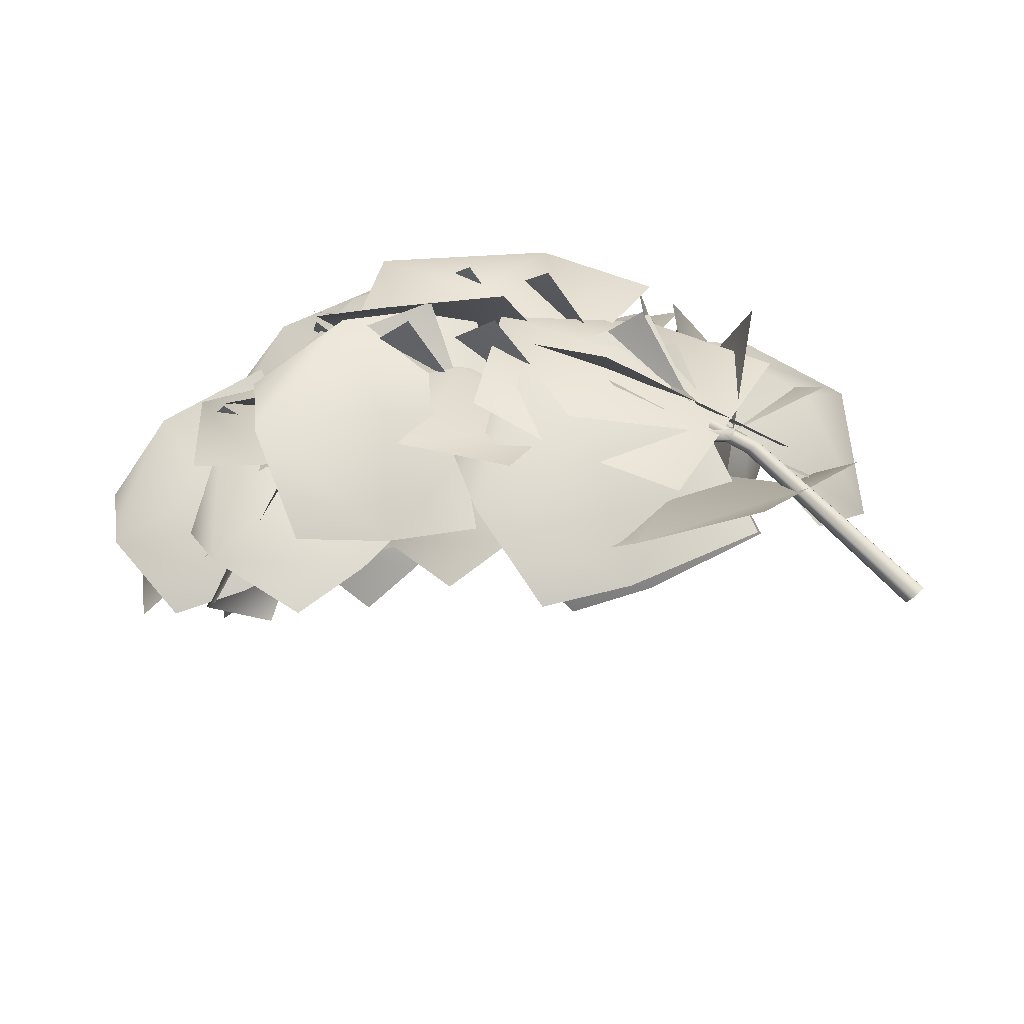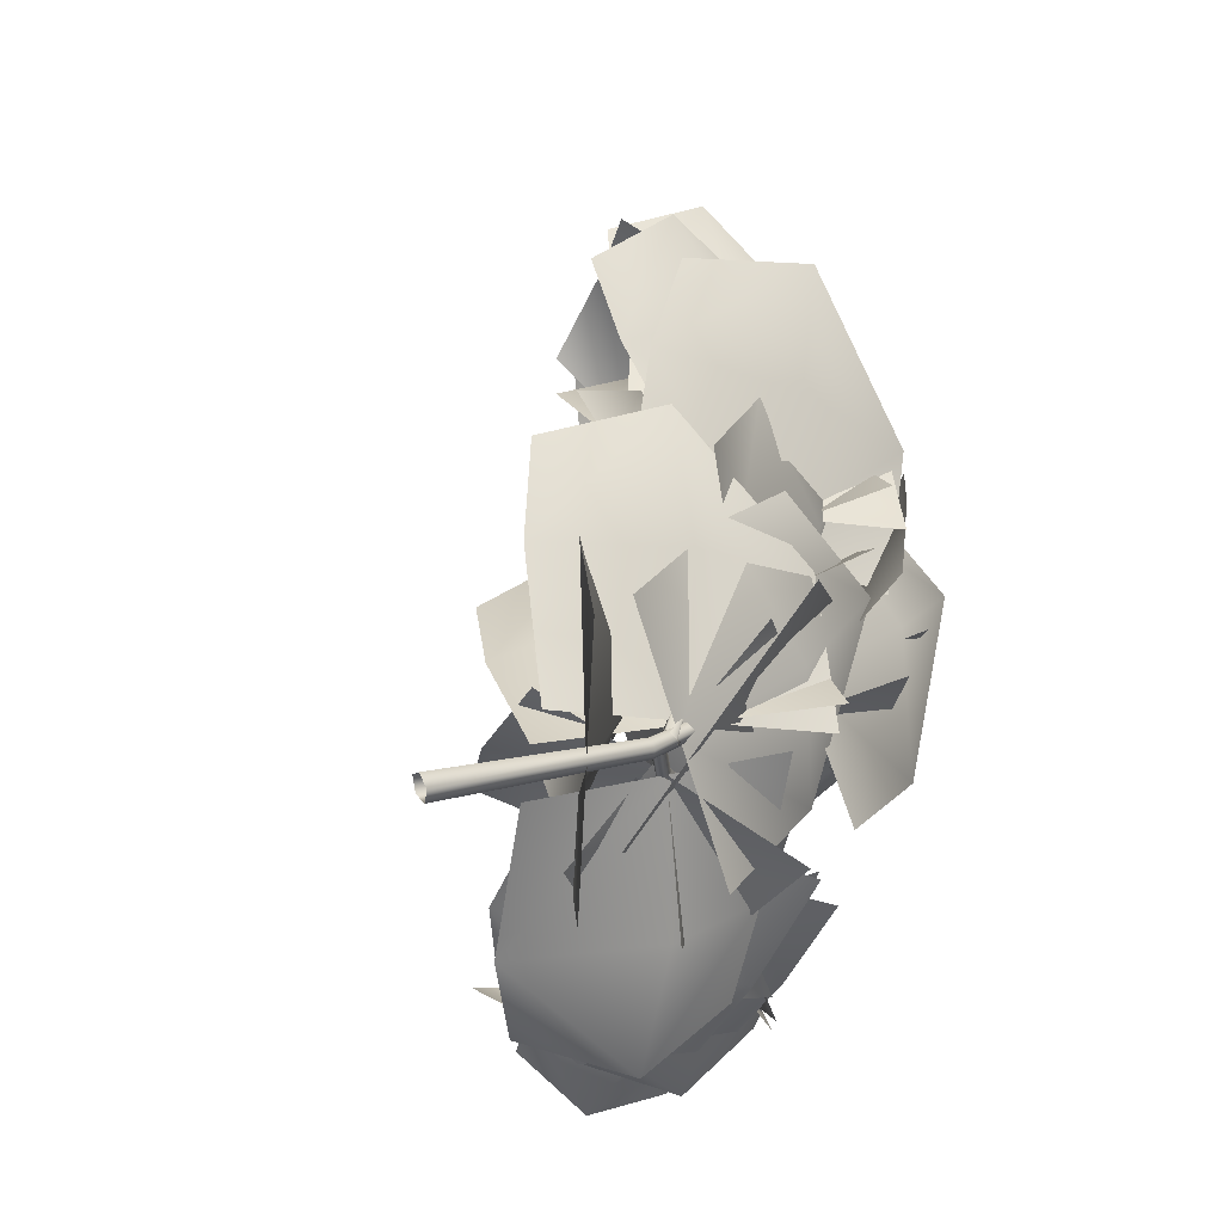
<metadata>
{"format":"obj","ext":"obj","renderer":"f3d","projection":"perspective","resolution":1024,"background":"white","views":[{"elev":36.2,"azim":61.1,"up":"+Y"},{"elev":-13.1,"azim":120.5,"up":"+Z"}]}
</metadata>
<code>
o Branch.007_Plane.111
v -0.8977 2.582 1.919
v -1.48 2.575 2.144
v -1.722 2.57 1.674
v -1.181 2.69 1.303
v -1.659 2.707 1.922
v -1.034 2.634 1.623
v -1.242 2.566 2.075
v -1.525 2.674 1.459
v -1.338 2.741 1.781
v -0.972 2.582 2.318
v -1.359 2.413 2.674
v -1.672 2.288 2.351
v -1.395 2.522 1.887
v -1.601 2.443 2.543
v -1.176 2.553 2.111
v -1.191 2.474 2.548
v -1.614 2.415 2.116
v -1.403 2.56 2.332
v -0.6613 2.63 2.052
v -1.137 2.579 2.326
v -1.392 2.441 1.96
v -0.9873 2.552 1.546
v -1.338 2.617 2.139
v -0.8184 2.592 1.808
v -0.9384 2.594 2.236
v -1.264 2.516 1.73
v -1.083 2.668 1.967
v -0.3552 2.4 1.459
v -0.4533 2.31 2.069
v -0.9364 2.522 2.081
v -0.9268 2.781 1.466
v -0.6566 2.532 2.157
v -0.6307 2.584 1.463
v -0.4002 2.326 1.827
v -0.9718 2.706 1.835
v -0.6039 2.617 1.819
v -0.4155 2.335 1.404
v -0.7473 1.983 1.798
v -1.16 2.31 1.833
v -0.8807 2.827 1.519
v -0.9314 2.181 1.957
v -0.6397 2.572 1.459
v -0.606 2.102 1.633
v -1.071 2.594 1.748
v -0.7433 2.404 1.759
v -0.6961 2.852 1.743
v -1.272 2.614 1.768
v -1.192 2.234 1.411
v -0.5966 2.445 1.199
v -1.323 2.481 1.489
v -0.6481 2.656 1.481
v -1.047 2.716 1.782
v -0.9472 2.308 1.238
v -1.004 2.623 1.441
v -0.6163 2.603 1.815
v -0.6728 2.288 2.23
v -1.101 2.195 2.162
v -1.19 2.575 1.76
v -0.9274 2.3 2.296
v -0.8927 2.589 1.788
v -0.6307 2.407 2.065
v -1.204 2.379 2.01
v -0.9156 2.496 2.074
v -1.041 2.825 1.89
v -1.473 2.442 1.975
v -1.217 2.041 1.842
v -0.7202 2.341 1.613
v -1.419 2.217 1.795
v -0.8863 2.592 1.757
v -1.311 2.606 1.958
v -0.9906 2.123 1.681
v -1.175 2.424 1.715
v -0.7032 2.398 1.991
v -0.8858 2.433 2.575
v -1.358 2.622 2.475
v -1.261 2.744 1.839
v -1.097 2.656 2.584
v -0.9722 2.565 1.918
v -0.7995 2.401 2.35
v -1.358 2.747 2.198
v -0.9978 2.671 2.253
v -0.8145 2.374 1.996
v -1.041 2.211 2.472
v -1.423 2.478 2.44
v -1.247 2.8 1.979
v -1.201 2.422 2.556
v -1.023 2.579 1.988
v -0.942 2.256 2.282
v -1.374 2.683 2.265
v -1.072 2.542 2.299
v -1.202 2.79 2.072
v -1.513 2.426 2.285
v -1.25 2.08 2.196
v -0.8915 2.351 1.862
v -1.458 2.201 2.159
v -1.052 2.578 1.971
v -1.397 2.583 2.214
v -1.087 2.145 2.004
v -1.286 2.393 2.013
v -0.8207 2.467 2.049
v -0.9641 2.055 2.338
v -1.401 2.112 2.29
v -1.378 2.617 2.05
v -1.204 2.112 2.432
v -1.089 2.54 2.049
v -0.8902 2.208 2.219
v -1.447 2.358 2.22
v -1.136 2.362 2.289
v -0.9152 2.429 2.104
v -0.8468 2.218 2.6
v -1.288 2.243 2.726
v -1.471 2.563 2.278
v -1.049 2.319 2.753
v -1.183 2.493 2.188
v -0.8573 2.29 2.397
v -1.413 2.424 2.571
v -1.097 2.464 2.487
v -1.218 2.662 2.408
v -1.665 2.373 2.53
v -1.597 2.039 2.217
v -1.159 2.3 1.93
v -1.733 2.237 2.301
v -1.189 2.488 2.177
v -1.487 2.494 2.502
v -1.429 2.132 2.025
v -1.492 2.405 2.203
v -1.117 2.575 2.439
v -1.035 2.188 2.763
v -1.237 1.887 2.527
v -1.461 2.226 2.163
v -1.227 2.021 2.723
v -1.283 2.407 2.306
v -1.051 2.349 2.641
v -1.395 2.001 2.365
v -1.301 2.235 2.544
v -1.261 2.372 2.607
v -1.338 1.867 2.634
v -1.388 1.805 2.21
v -1.414 2.331 2.067
v -1.479 1.806 2.429
v -1.335 2.352 2.347
v -1.296 2.065 2.64
v -1.449 2.025 2.1
v -1.463 2.093 2.403
v -1.466 2.504 2.529
v -1.823 2.138 2.529
v -1.597 1.852 2.297
v -1.192 2.189 2.152
v -1.782 1.999 2.317
v -1.334 2.352 2.347
v -1.689 2.289 2.547
v -1.415 1.974 2.17
v -1.583 2.206 2.288
v -1.095 2.215 2.339
v -1.211 2.046 2.82
v -1.626 2.198 2.826
v -1.593 2.502 2.358
v -1.398 2.207 2.91
v -1.335 2.353 2.348
v -1.152 2.097 2.628
v -1.65 2.384 2.647
v -1.338 2.329 2.648
v -1.176 2.345 2.586
v -1.355 1.959 2.869
v -1.633 1.81 2.573
v -1.591 2.228 2.225
v -1.593 1.913 2.783
v -1.376 2.289 2.412
v -1.267 2.11 2.767
v -1.682 1.993 2.405
v -1.519 2.142 2.623
v -1.524 2.276 2.188
v -1.8 1.879 2.352
v -1.979 1.785 1.97
v -1.812 2.232 1.706
v -2.002 1.862 2.193
v -1.663 2.255 1.956
v -1.678 2.032 2.301
v -1.965 1.988 1.82
v -1.87 2.099 2.094
v -1.393 2.167 1.965
v -1.66 1.96 2.364
v -2.049 2.145 2.263
v -1.858 2.492 1.869
v -1.858 2.125 2.412
v -1.617 2.323 1.919
v -1.542 2.025 2.206
v -2.007 2.35 2.11
v -1.714 2.269 2.198
v -1.794 2.477 2.091
v -2.15 2.144 1.937
v -1.877 1.866 1.751
v -1.432 2.181 1.778
v -2.052 2.025 1.732
v -1.619 2.334 1.94
v -2.021 2.281 2.014
v -1.659 1.985 1.7
v -1.844 2.217 1.791
v -1.648 2.317 2.19
v -1.753 1.821 2.129
v -1.672 1.808 1.704
v -1.628 2.347 1.628
v -1.827 1.794 1.884
v -1.638 2.331 1.919
v -1.706 2.013 2.172
v -1.685 2.043 1.61
v -1.789 2.079 1.9
v -1.449 2.524 2.1
v -1.49 2.1 2.381
v -1.624 1.843 2.06
v -1.707 2.237 1.691
v -1.668 1.955 2.265
v -1.573 2.386 1.903
v -1.459 2.274 2.282
v -1.718 1.986 1.873
v -1.673 2.192 2.101
v -1.519 2.625 2.053
v -2.005 2.378 2.012
v -1.878 2.07 1.69
v -1.357 2.306 1.569
v -2.016 2.273 1.758
v -1.441 2.471 1.82
v -1.818 2.48 2.049
v -1.655 2.161 1.564
v -1.744 2.421 1.751
v -1.206 2.357 1.954
v -1.546 2.153 2.325
v -1.933 2.268 2.106
v -1.688 2.603 1.7
v -1.777 2.297 2.302
v -1.438 2.475 1.832
v -1.397 2.219 2.184
v -1.879 2.465 1.93
v -1.597 2.439 2.099
v -1.052 2.434 1.807
v -1.298 2.006 1.985
v -1.695 2.105 1.815
v -1.574 2.629 1.659
v -1.551 2.073 2.009
v -1.304 2.528 1.735
v -1.183 2.165 1.914
v -1.705 2.36 1.766
v -1.431 2.33 1.925
v -1.39 2.782 1.781
v -1.8 2.456 1.776
v -1.569 2.09 1.681
v -1.084 2.344 1.565
v -1.734 2.258 1.616
v -1.243 2.571 1.677
v -1.648 2.597 1.792
v -1.342 2.159 1.576
v -1.498 2.435 1.591
v -0.9576 2.642 1.808
v -1.065 2.299 2.226
v -1.448 2.109 2.038
v -1.502 2.487 1.589
v -1.339 2.254 2.219
v -1.22 2.567 1.702
v -1.002 2.433 2.065
v -1.546 2.278 1.846
v -1.305 2.461 1.989
v -1.083 2.863 1.838
v -1.535 2.665 2.201
v -1.602 2.209 1.963
v -1.221 2.333 1.445
v -1.7 2.468 2.031
v -1.15 2.608 1.649
v -1.348 2.756 2.076
v -1.486 2.226 1.683
v -1.467 2.578 1.8
v -1.195 2.823 1.635
v -1.65 2.471 1.537
v -1.385 2.066 1.439
v -0.8279 2.346 1.41
v -1.553 2.262 1.355
v -1.018 2.593 1.527
v -1.483 2.622 1.59
v -1.116 2.145 1.365
v -1.287 2.456 1.379
v -0.7791 2.575 1.665
v -0.9762 2.224 2
v -1.366 2.175 1.795
v -1.308 2.602 1.436
v -1.238 2.251 1.988
v -1.034 2.588 1.554
v -0.8795 2.356 1.871
v -1.408 2.382 1.643
v -1.149 2.467 1.806
v -0.743 2.719 1.686
v -1.311 2.533 1.506
v -1.145 2.185 1.145
v -0.5023 2.363 1.151
v -1.279 2.434 1.21
v -0.627 2.547 1.428
v -1.095 2.611 1.6
v -0.8545 2.255 1.064
v -0.9538 2.55 1.279
v -0.1595 2.639 1.587
v -0.5894 2.339 1.925
v -0.8066 2.077 1.521
v -0.4905 2.403 1.034
v -0.8268 2.278 1.729
v -0.319 2.525 1.32
v -0.4048 2.458 1.811
v -0.7358 2.222 1.257
v -0.6104 2.463 1.521
v -0.4094 2.58 1.685
v -0.9333 2.658 2.014
v -1.266 2.574 1.613
v -0.8099 2.579 1.127
v -1.151 2.754 1.81
v -0.6024 2.579 1.416
v -0.7151 2.619 1.904
v -1.116 2.619 1.347
v -0.8646 2.737 1.604
v -0.578 2.529 1.683
v -1.142 2.272 1.756
v -1.228 2.175 1.245
v -0.7085 2.52 1.008
v -1.295 2.32 1.487
v -0.6409 2.525 1.358
v -0.9126 2.365 1.75
v -1.043 2.357 1.075
v -0.9919 2.49 1.426
v -0.4475 2.319 1.53
v -0.8806 1.883 1.421
v -1.161 2.166 1.075
v -0.8496 2.747 1.174
v -1.139 2.038 1.334
v -0.6413 2.525 1.358
v -0.6932 2.037 1.469
v -1.095 2.466 1.113
v -0.9203 2.304 1.408
v -0.9242 2.672 1.44
v -1.171 2.387 0.9426
v -0.7566 2.075 0.8446
v -0.3337 2.365 1.271
v -0.9281 2.295 0.7663
v -0.6396 2.524 1.358
v -1.096 2.503 1.148
v -0.5053 2.196 0.9791
v -0.7637 2.469 1.026
v -0.9055 2.422 1.543
v -1.236 2.042 1.688
v -1.359 1.926 1.278
v -1.119 2.356 1.011
v -1.414 2.023 1.495
v -1.008 2.39 1.287
v -1.094 2.188 1.648
v -1.307 2.123 1.116
v -1.251 2.251 1.401
v -1.207 2.594 1.205
v -1.413 2.169 0.8622
v -1.108 1.816 1.025
v -0.7324 2.188 1.356
v -1.192 1.98 0.8253
v -0.9781 2.398 1.278
v -1.352 2.346 0.9974
v -0.878 1.94 1.149
v -1.046 2.216 1.003
v -1.248 2.51 1.56
v -1.773 2.204 1.482
v -1.62 1.935 1.066
v -1.062 2.261 0.9615
v -1.787 2.135 1.182
v -1.158 2.39 1.271
v -1.57 2.326 1.536
v -1.383 2.077 0.9379
v -1.495 2.321 1.195
v -1.14 2.457 1.514
v -1.466 2.1 1.778
v -1.579 1.847 1.402
v -1.348 2.209 0.9996
v -1.648 2.008 1.589
v -1.24 2.337 1.266
v -1.326 2.243 1.692
v -1.534 1.996 1.178
v -1.488 2.218 1.424
v -1.441 2.52 1.178
v -1.685 2.128 0.9302
v -1.411 1.807 1.067
v -1.021 2.141 1.29
v -1.501 1.944 0.8866
v -1.239 2.338 1.232
v -1.607 2.293 1.03
v -1.186 1.914 1.141
v -1.34 2.16 1.01
v -1.179 2.235 1.473
v -1.424 1.772 1.482
v -1.595 1.8 1.073
v -1.465 2.337 0.9821
v -1.627 1.793 1.315
v -1.317 2.284 1.236
v -1.313 1.947 1.491
v -1.599 2.049 1
v -1.515 2.068 1.307
v -1.381 2.133 1.48
v -1.854 1.873 1.534
v -1.986 1.919 1.096
v -1.571 2.292 0.9363
v -2.018 1.975 1.34
v -1.472 2.209 1.218
v -1.659 1.964 1.528
v -1.849 2.123 0.9842
v -1.767 2.146 1.303
v -1.703 2.343 1.301
v -1.984 2.015 0.9654
v -1.631 1.734 0.8622
v -1.21 2.057 1.108
v -1.8 1.91 0.79
v -1.466 2.205 1.208
v -1.891 2.148 1.109
v -1.398 1.862 0.9156
v -1.624 2.103 0.9555
v -1.674 2.255 1.395
v -1.849 1.83 1.618
v -1.685 1.554 1.329
v -1.532 1.928 0.9606
v -1.874 1.656 1.431
v -1.606 2.097 1.186
v -1.779 2.007 1.548
v -1.637 1.679 1.113
v -1.791 1.89 1.282
v -1.852 2.017 1.347
v -1.821 1.51 1.291
v -1.464 1.511 1.047
v -1.446 2.05 0.9578
v -1.697 1.47 1.069
v -1.656 2.033 1.159
v -1.842 1.708 1.331
v -1.437 1.74 0.9418
v -1.718 1.759 1.072
v -1.902 2.143 1.129
v -2.002 1.754 0.8131
v -1.646 1.527 0.9035
v -1.392 1.914 1.193
v -1.774 1.654 0.7493
v -1.656 2.033 1.16
v -1.982 1.91 0.9402
v -1.472 1.682 1.004
v -1.694 1.878 0.912
v -1.514 1.918 1.367
v -1.955 1.668 1.491
v -2.179 1.782 1.127
v -1.812 2.157 0.9364
v -2.149 1.796 1.368
v -1.658 2.033 1.159
v -1.77 1.753 1.452
v -2.068 1.992 1.022
v -1.915 1.963 1.298
v -1.789 2.002 1.412
v -2.049 1.562 1.386
v -1.894 1.439 1.001
v -1.647 1.909 0.8754
v -2.077 1.511 1.135
v -1.72 1.957 1.153
v -1.946 1.735 1.416
v -1.804 1.642 0.8795
v -1.944 1.768 1.127
v 0.0525 2.368 1.269
v 0.03464 2.364 1.235
v 0.04644 2.393 1.212
v 0.07156 2.415 1.232
v 0.07531 2.4 1.267
v -1.91 1.819 2.113
v -1.909 1.819 2.114
v -1.907 1.82 2.113
v -1.907 1.82 2.112
v -1.908 1.82 2.112
v -0.5173 2.548 1.384
v -0.9941 2.6 1.586
v -1.549 2.448 1.896
v -0.5041 2.551 1.409
v -0.9868 2.601 1.603
v -1.547 2.448 1.904
v -0.5077 2.569 1.367
v -0.9947 2.617 1.578
v -1.552 2.457 1.893
v -0.4886 2.585 1.381
v -0.9878 2.629 1.59
v -1.552 2.463 1.9
v -0.4864 2.574 1.408
v -0.983 2.62 1.605
v -1.549 2.457 1.907
v -1.26 2.474 2.275
v -1.006 2.561 1.949
v -0.7883 2.525 1.667
v -1.266 2.48 2.271
v -1.014 2.571 1.941
v -0.8003 2.539 1.656
v -1.272 2.474 2.266
v -1.026 2.563 1.933
v -0.8162 2.528 1.646
v -1.262 2.466 2.273
v -1.012 2.546 1.946
v -0.7967 2.505 1.664
v -1.27 2.466 2.267
v -1.024 2.548 1.937
v -0.8139 2.507 1.651
v -1.475 2.246 2.548
v -1.477 2.248 2.547
v -1.479 2.246 2.545
v -1.478 2.242 2.545
v -1.475 2.242 2.547
v -0.5483 2.576 1.433
v -0.5557 2.595 1.414
v -0.5804 2.588 1.404
v -0.5884 2.565 1.416
v -0.5685 2.557 1.434
v -0.549 2.538 1.403
v -0.5472 2.551 1.379
v -0.5408 2.577 1.384
v -0.5385 2.581 1.411
v -0.5436 2.556 1.423
v -1.813 1.843 1.12
v -1.813 1.844 1.116
v -1.814 1.847 1.116
v -1.816 1.848 1.119
v -1.815 1.846 1.121
v -0.8344 2.411 1.291
v -1.184 2.348 1.257
v -1.551 2.153 1.195
v -0.8354 2.406 1.312
v -1.185 2.344 1.272
v -1.552 2.151 1.204
v -0.8379 2.433 1.29
v -1.187 2.363 1.257
v -1.554 2.161 1.194
v -0.841 2.44 1.31
v -1.189 2.368 1.271
v -1.557 2.165 1.202
v -0.8395 2.423 1.324
v -1.188 2.356 1.281
v -1.555 2.159 1.209
f 7 1 6
f 5 2 7
f 8 9 6
f 8 3 5
f 16 10 15
f 14 11 16
f 17 18 15
f 17 12 14
f 25 19 24
f 23 20 25
f 26 27 24
f 26 21 23
f 34 28 33
f 32 29 34
f 35 36 33
f 35 30 32
f 43 37 42
f 41 38 43
f 44 45 42
f 44 39 41
f 52 46 51
f 50 47 52
f 53 54 51
f 53 48 50
f 61 55 60
f 59 56 61
f 62 63 60
f 62 57 59
f 70 64 69
f 68 65 70
f 71 72 69
f 71 66 68
f 79 73 78
f 77 74 79
f 80 81 78
f 80 75 77
f 88 82 87
f 86 83 88
f 89 90 87
f 89 84 86
f 97 91 96
f 95 92 97
f 98 99 96
f 98 93 95
f 106 100 105
f 104 101 106
f 107 108 105
f 107 102 104
f 115 109 114
f 113 110 115
f 116 117 114
f 116 111 113
f 124 118 123
f 122 119 124
f 125 126 123
f 125 120 122
f 133 127 132
f 131 128 133
f 134 135 132
f 134 129 131
f 142 136 141
f 140 137 142
f 143 144 141
f 143 138 140
f 151 145 150
f 149 146 151
f 152 153 150
f 152 147 149
f 160 154 159
f 158 155 160
f 161 162 159
f 161 156 158
f 169 163 168
f 167 164 169
f 170 171 168
f 170 165 167
f 178 172 177
f 176 173 178
f 179 180 177
f 179 174 176
f 187 181 186
f 185 182 187
f 188 189 186
f 188 183 185
f 196 190 195
f 194 191 196
f 197 198 195
f 197 192 194
f 205 199 204
f 203 200 205
f 206 207 204
f 206 201 203
f 214 208 213
f 212 209 214
f 215 216 213
f 215 210 212
f 223 217 222
f 221 218 223
f 224 225 222
f 224 219 221
f 232 226 231
f 230 227 232
f 233 234 231
f 233 228 230
f 241 235 240
f 239 236 241
f 242 243 240
f 242 237 239
f 250 244 249
f 248 245 250
f 251 252 249
f 251 246 248
f 259 253 258
f 257 254 259
f 260 261 258
f 260 255 257
f 268 262 267
f 266 263 268
f 269 270 267
f 269 264 266
f 277 271 276
f 275 272 277
f 278 279 276
f 278 273 275
f 286 280 285
f 284 281 286
f 287 288 285
f 287 282 284
f 295 289 294
f 293 290 295
f 296 297 294
f 296 291 293
f 304 298 303
f 302 299 304
f 305 306 303
f 305 300 302
f 313 307 312
f 311 308 313
f 314 315 312
f 314 309 311
f 322 316 321
f 320 317 322
f 323 324 321
f 323 318 320
f 331 325 330
f 329 326 331
f 332 333 330
f 332 327 329
f 340 334 339
f 338 335 340
f 341 342 339
f 341 336 338
f 349 343 348
f 347 344 349
f 350 351 348
f 350 345 347
f 358 352 357
f 356 353 358
f 359 360 357
f 359 354 356
f 367 361 366
f 365 362 367
f 368 369 366
f 368 363 365
f 376 370 375
f 374 371 376
f 377 378 375
f 377 372 374
f 385 379 384
f 383 380 385
f 386 387 384
f 386 381 383
f 394 388 393
f 392 389 394
f 395 396 393
f 395 390 392
f 403 397 402
f 401 398 403
f 404 405 402
f 404 399 401
f 412 406 411
f 410 407 412
f 413 414 411
f 413 408 410
f 421 415 420
f 419 416 421
f 422 423 420
f 422 417 419
f 430 424 429
f 428 425 430
f 431 432 429
f 431 426 428
f 439 433 438
f 437 434 439
f 440 441 438
f 440 435 437
f 448 442 447
f 446 443 448
f 449 450 447
f 449 444 446
f 457 451 456
f 455 452 457
f 458 459 456
f 458 453 455
f 9 7 6
f 9 5 7
f 4 8 6
f 9 8 5
f 18 16 15
f 18 14 16
f 13 17 15
f 18 17 14
f 27 25 24
f 27 23 25
f 22 26 24
f 27 26 23
f 36 34 33
f 36 32 34
f 31 35 33
f 36 35 32
f 45 43 42
f 45 41 43
f 40 44 42
f 45 44 41
f 54 52 51
f 54 50 52
f 49 53 51
f 54 53 50
f 63 61 60
f 63 59 61
f 58 62 60
f 63 62 59
f 72 70 69
f 72 68 70
f 67 71 69
f 72 71 68
f 81 79 78
f 81 77 79
f 76 80 78
f 81 80 77
f 90 88 87
f 90 86 88
f 85 89 87
f 90 89 86
f 99 97 96
f 99 95 97
f 94 98 96
f 99 98 95
f 108 106 105
f 108 104 106
f 103 107 105
f 108 107 104
f 117 115 114
f 117 113 115
f 112 116 114
f 117 116 113
f 126 124 123
f 126 122 124
f 121 125 123
f 126 125 122
f 135 133 132
f 135 131 133
f 130 134 132
f 135 134 131
f 144 142 141
f 144 140 142
f 139 143 141
f 144 143 140
f 153 151 150
f 153 149 151
f 148 152 150
f 153 152 149
f 162 160 159
f 162 158 160
f 157 161 159
f 162 161 158
f 171 169 168
f 171 167 169
f 166 170 168
f 171 170 167
f 180 178 177
f 180 176 178
f 175 179 177
f 180 179 176
f 189 187 186
f 189 185 187
f 184 188 186
f 189 188 185
f 198 196 195
f 198 194 196
f 193 197 195
f 198 197 194
f 207 205 204
f 207 203 205
f 202 206 204
f 207 206 203
f 216 214 213
f 216 212 214
f 211 215 213
f 216 215 212
f 225 223 222
f 225 221 223
f 220 224 222
f 225 224 221
f 234 232 231
f 234 230 232
f 229 233 231
f 234 233 230
f 243 241 240
f 243 239 241
f 238 242 240
f 243 242 239
f 252 250 249
f 252 248 250
f 247 251 249
f 252 251 248
f 261 259 258
f 261 257 259
f 256 260 258
f 261 260 257
f 270 268 267
f 270 266 268
f 265 269 267
f 270 269 266
f 279 277 276
f 279 275 277
f 274 278 276
f 279 278 275
f 288 286 285
f 288 284 286
f 283 287 285
f 288 287 284
f 297 295 294
f 297 293 295
f 292 296 294
f 297 296 293
f 306 304 303
f 306 302 304
f 301 305 303
f 306 305 302
f 315 313 312
f 315 311 313
f 310 314 312
f 315 314 311
f 324 322 321
f 324 320 322
f 319 323 321
f 324 323 320
f 333 331 330
f 333 329 331
f 328 332 330
f 333 332 329
f 342 340 339
f 342 338 340
f 337 341 339
f 342 341 338
f 351 349 348
f 351 347 349
f 346 350 348
f 351 350 347
f 360 358 357
f 360 356 358
f 355 359 357
f 360 359 356
f 369 367 366
f 369 365 367
f 364 368 366
f 369 368 365
f 378 376 375
f 378 374 376
f 373 377 375
f 378 377 374
f 387 385 384
f 387 383 385
f 382 386 384
f 387 386 383
f 396 394 393
f 396 392 394
f 391 395 393
f 396 395 392
f 405 403 402
f 405 401 403
f 400 404 402
f 405 404 401
f 414 412 411
f 414 410 412
f 409 413 411
f 414 413 410
f 423 421 420
f 423 419 421
f 418 422 420
f 423 422 419
f 432 430 429
f 432 428 430
f 427 431 429
f 432 431 428
f 441 439 438
f 441 437 439
f 436 440 438
f 441 440 437
f 450 448 447
f 450 446 448
f 445 449 447
f 450 449 446
f 459 457 456
f 459 455 457
f 454 458 456
f 459 458 455
f 460 473 470
f 473 474 471
f 475 472 471
f 465 466 472
f 470 476 462
f 471 477 476
f 472 478 477
f 466 467 478
f 476 479 463
f 477 480 479
f 477 478 481
f 467 468 481
f 463 479 482
f 479 480 483
f 480 481 484
f 481 468 469
f 465 475 484
f 475 474 483
f 474 473 482
f 473 460 464
f 496 509 505
f 495 496 487
f 486 485 494
f 485 500 504
f 500 485 488
f 485 486 489
f 490 489 486
f 506 490 487
f 502 501 488
f 491 488 489
f 492 489 490
f 493 490 506
f 503 502 491
f 497 491 492
f 498 492 493
f 499 493 507
f 494 504 503
f 494 497 498
f 496 495 498
f 509 496 499
f 510 523 520
f 523 524 521
f 525 522 521
f 525 515 516
f 520 526 512
f 521 527 526
f 522 528 527
f 516 517 528
f 526 529 513
f 527 530 529
f 528 531 530
f 517 518 531
f 513 529 532
f 529 530 533
f 534 533 530
f 519 534 531
f 534 519 515
f 533 534 525
f 524 523 532
f 523 510 514
f 461 460 470
f 470 473 471
f 474 475 471
f 475 465 472
f 461 470 462
f 470 471 476
f 471 472 477
f 472 466 478
f 462 476 463
f 476 477 479
f 480 477 481
f 478 467 481
f 464 463 482
f 482 479 483
f 483 480 484
f 484 481 469
f 469 465 484
f 484 475 483
f 483 474 482
f 482 473 464
f 487 496 505
f 486 495 487
f 495 486 494
f 494 485 504
f 501 500 488
f 488 485 489
f 487 490 486
f 505 506 487
f 491 502 488
f 492 491 489
f 493 492 490
f 507 493 506
f 497 503 491
f 498 497 492
f 499 498 493
f 508 499 507
f 497 494 503
f 495 494 498
f 499 496 498
f 508 509 499
f 511 510 520
f 520 523 521
f 524 525 521
f 522 525 516
f 511 520 512
f 520 521 526
f 521 522 527
f 522 516 528
f 512 526 513
f 526 527 529
f 527 528 530
f 528 517 531
f 514 513 532
f 532 529 533
f 531 534 530
f 518 519 531
f 525 534 515
f 524 533 525
f 533 524 532
f 532 523 514

</code>
